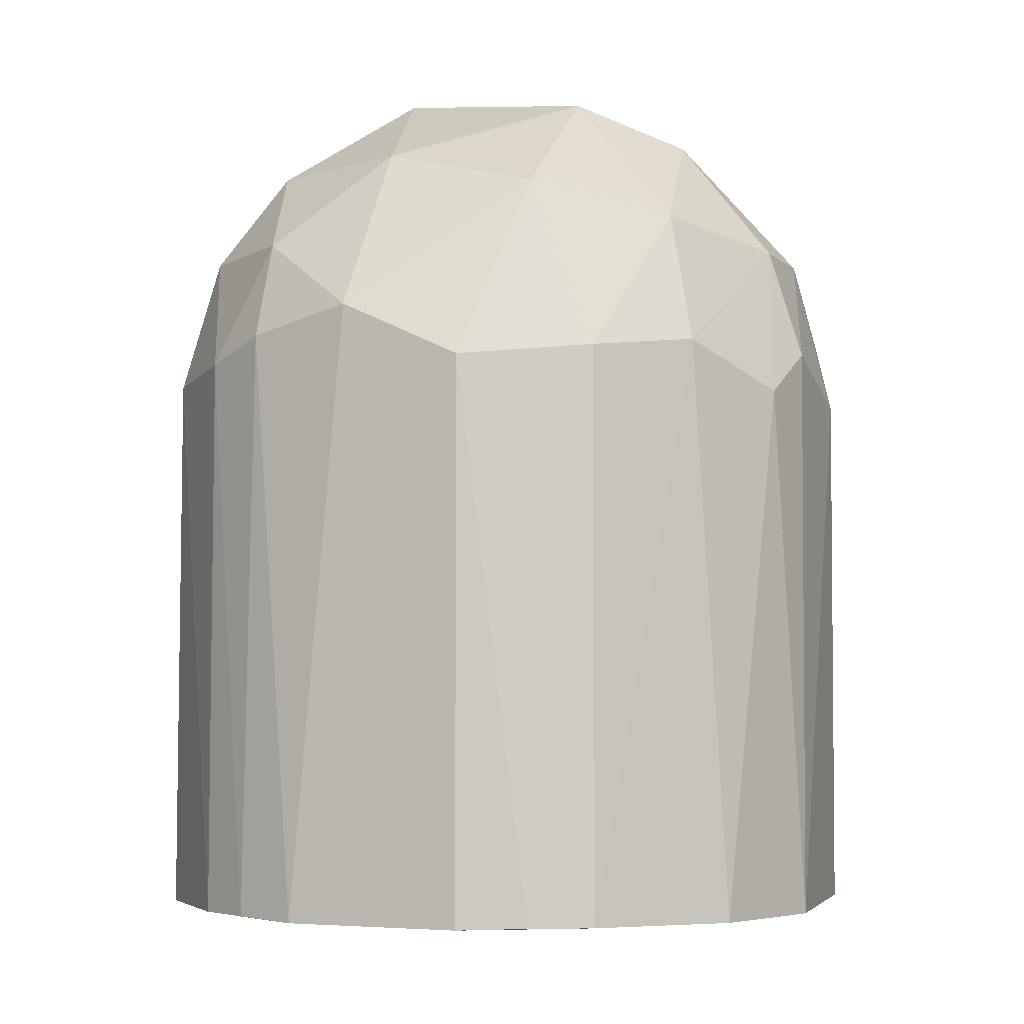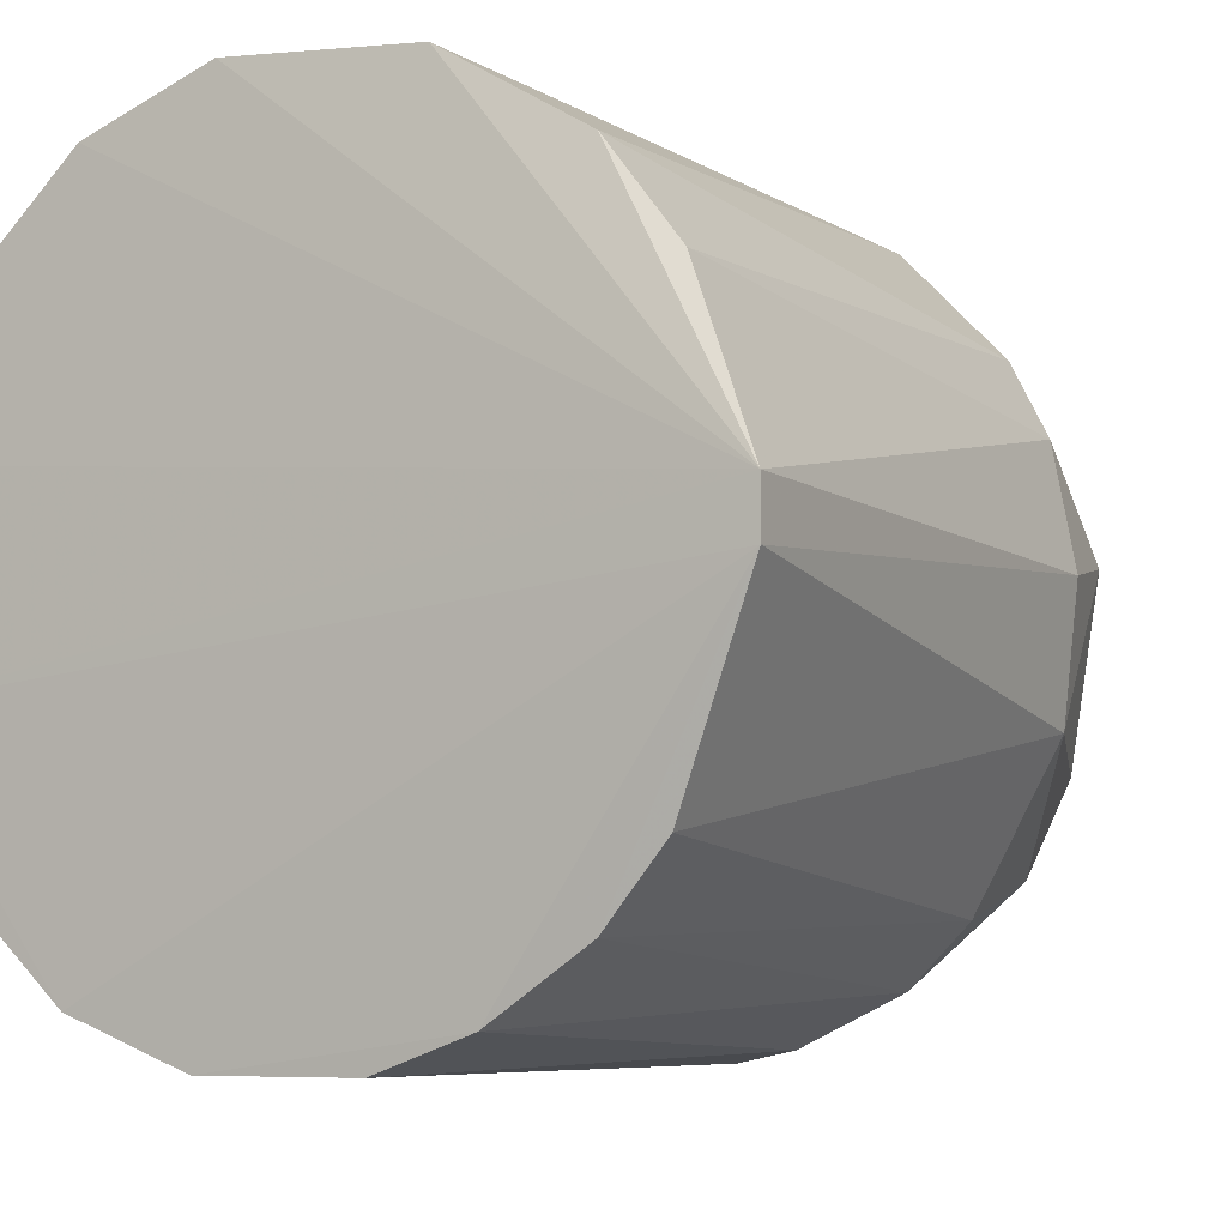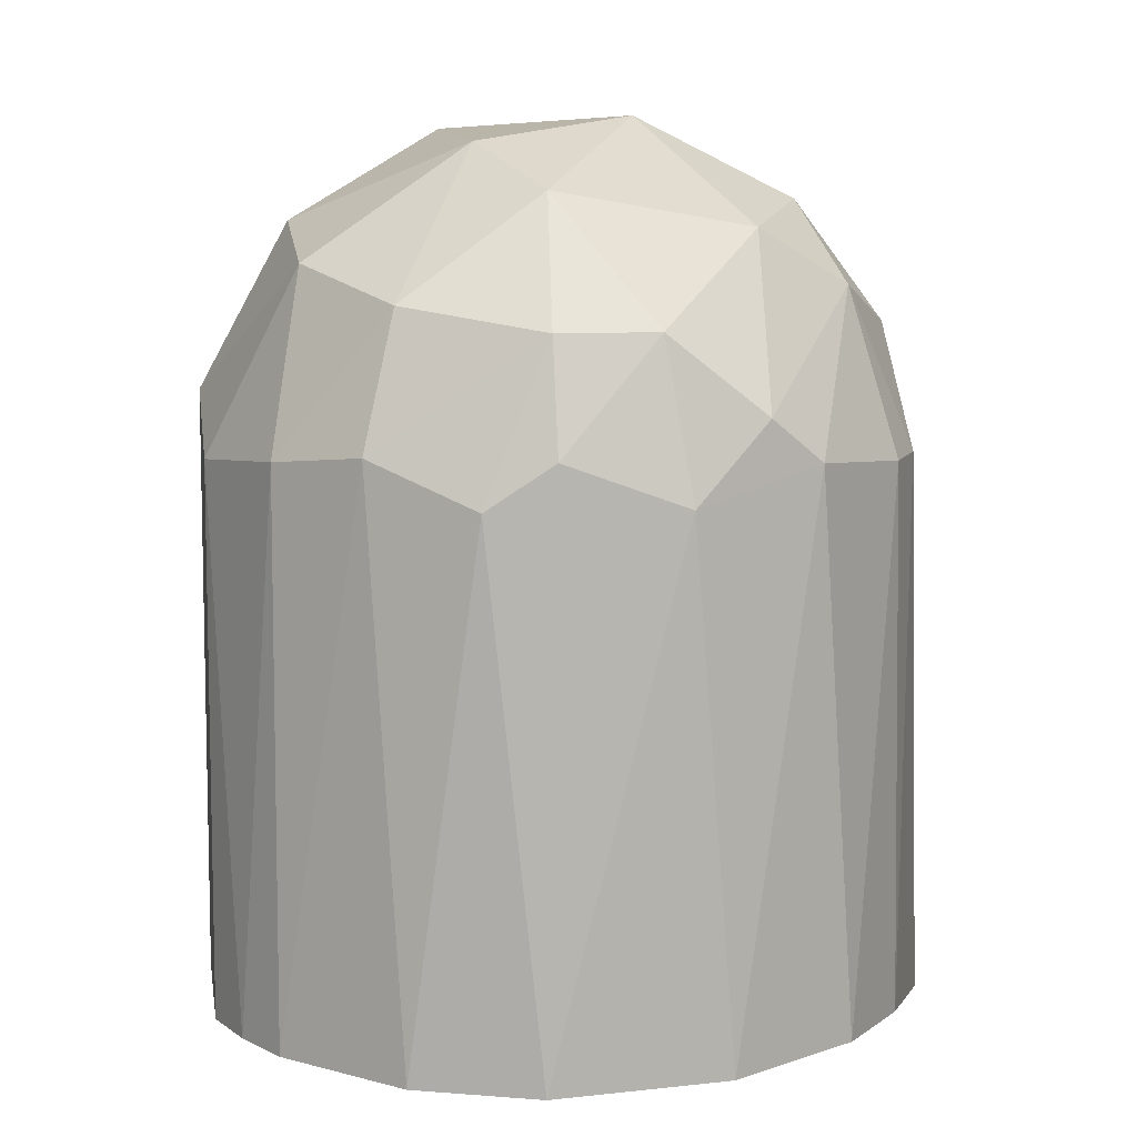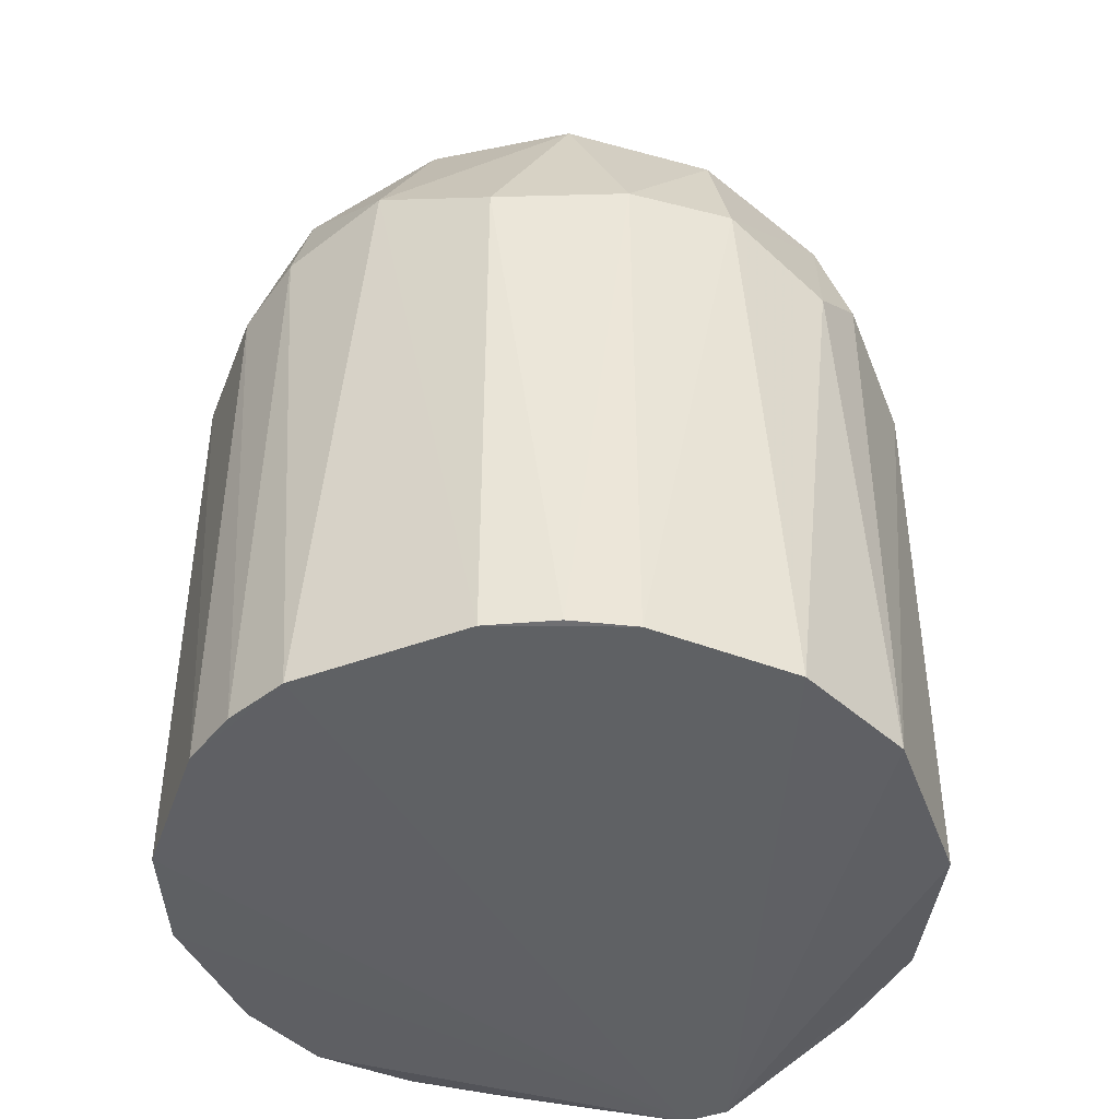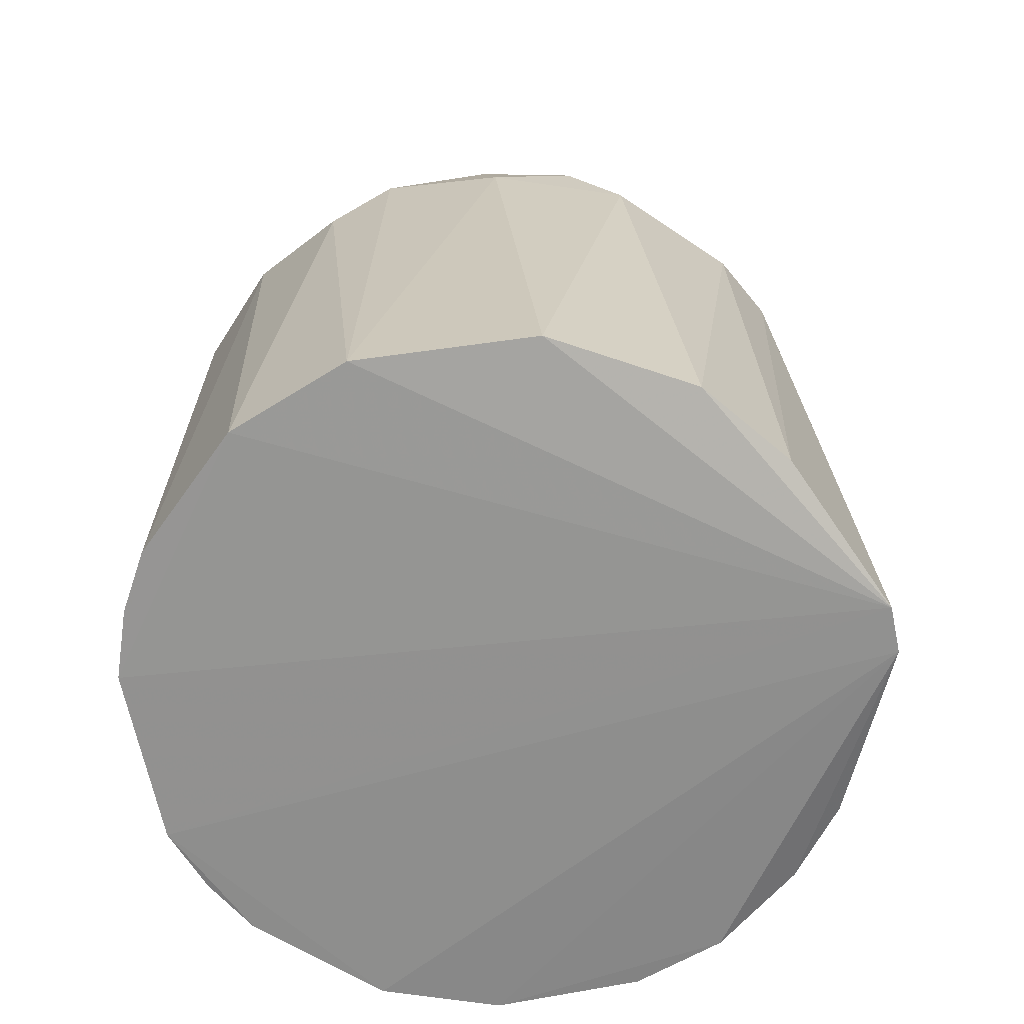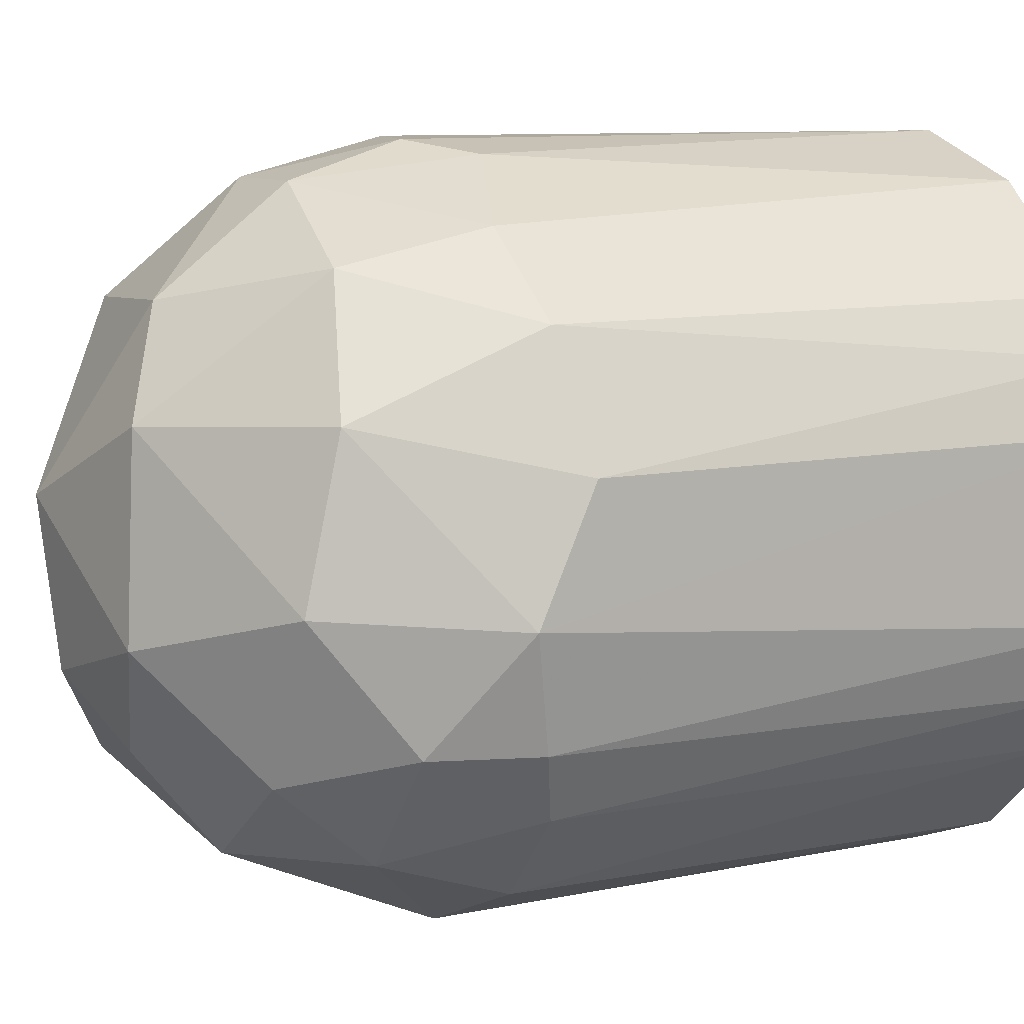
<metadata>
{"format":"obj","ext":"obj","renderer":"f3d","projection":"perspective","resolution":1024,"background":"white","views":[{"elev":-3.9,"azim":-68.2,"up":"+Y"},{"elev":-6.7,"azim":30.0,"up":"+Z"},{"elev":9.3,"azim":-9.2,"up":"+Y"},{"elev":-43.5,"azim":-66.3,"up":"+Y"},{"elev":-66.7,"azim":11.9,"up":"+Y"},{"elev":9.0,"azim":-119.9,"up":"+Z"}]}
</metadata>
<code>
v 0.1782 0.5821 0.0242
v -0.1919 0.2119 -0.04861
v -0.1789 0.2129 -0.08473
v 0.209 0.1975 0.01289
v -0.03381 0.2114 0.195
v -0.1417 0.6175 0.07222
v 0.02086 0.5337 -0.1938
v 0.08095 0.5453 0.1746
v 0.08824 0.2107 -0.1772
v -0.1061 0.6363 -0.09667
v 0.1465 0.5688 -0.1138
v 0.03919 0.6923 0.02432
v -0.1177 0.5273 0.1566
v -0.1007 0.2117 -0.1704
v -0.1789 0.2129 0.08474
v -0.1784 0.5335 -0.07845
v 0.1353 0.2142 0.1445
v -0.1911 0.5156 0.04842
v -0.1116 0.5152 -0.1625
v 0.05717 0.6548 -0.1089
v -0.02747 0.5879 0.1751
v 0.1649 0.5151 0.1081
v 0.1655 0.2139 -0.1085
v 0.1901 0.5094 -0.05436
v 0.08711 0.6359 0.1145
v -0.0517 0.6789 0.06652
v -0.03968 0.2127 -0.1939
v 0.1109 0.5211 -0.1623
v 0.1296 0.6484 -0.01808
v 0.06321 0.2131 0.1875
v -0.02757 0.5278 0.1939
v -0.1007 0.2117 0.1704
v -0.05788 0.6855 -0.03635
v -0.03349 0.6302 -0.1449
v -0.1426 0.6367 -0.01206
v -0.05763 0.5275 -0.1872
v 0.1973 0.5097 0.01216
v -0.1598 0.5212 0.1144
v -0.1915 0.5461 -0.01817
v 0.03906 0.5035 0.1939
v 0.06291 0.5934 -0.1625
v 0.209 0.1975 -0.01287
v -0.02147 0.6548 0.1211
v -0.1919 0.2119 0.04862
v 0.147 0.5091 -0.1322
v -0.09971 0.5997 0.1386
v 0.1109 0.5211 0.1623
v -0.1598 0.5212 -0.1144
v 0.03907 0.2126 -0.194
v 0.1411 0.6054 0.09025
v 0.1725 0.2125 0.09701
v 0.02703 0.6862 -0.06081
v 0.06314 0.5094 -0.1873
v -0.06371 0.5034 0.1873
v -0.1115 0.5873 -0.1383
v 0.1834 0.5153 0.07225
v 0.1535 0.6058 -0.0663
v -0.1609 0.2126 -0.1152
v -0.1609 0.2126 0.1152
v 0.02687 0.588 0.1752
v 0.1236 0.6485 0.04229
v 0.1353 0.2141 -0.1445
v -0.1596 0.5872 -0.07811
v -0.02762 0.6735 -0.09102
f 33 52 64
f 3 2 16
f 5 4 30
f 4 17 30
f 4 5 32
f 26 12 33
f 6 26 35
f 33 10 35
f 26 33 35
f 14 19 36
f 7 27 36
f 27 14 36
f 34 7 36
f 24 1 37
f 6 18 38
f 18 15 38
f 16 2 39
f 18 6 39
f 6 35 39
f 5 30 40
f 31 5 40
f 20 11 41
f 11 28 41
f 7 34 41
f 34 20 41
f 4 2 42
f 2 14 42
f 23 24 42
f 27 9 42
f 14 27 42
f 37 4 42
f 24 37 42
f 25 12 43
f 12 26 43
f 2 4 44
f 15 18 44
f 4 32 44
f 39 2 44
f 18 39 44
f 11 24 45
f 24 23 45
f 28 11 45
f 13 21 46
f 26 6 46
f 6 38 46
f 38 13 46
f 21 43 46
f 43 26 46
f 17 22 47
f 30 17 47
f 8 40 47
f 40 30 47
f 3 16 48
f 27 7 49
f 9 27 49
f 25 8 50
f 47 22 50
f 8 47 50
f 17 4 51
f 22 17 51
f 29 20 52
f 12 29 52
f 33 12 52
f 28 9 53
f 7 41 53
f 41 28 53
f 49 7 53
f 9 49 53
f 21 13 54
f 5 31 54
f 31 21 54
f 32 5 54
f 13 32 54
f 10 34 55
f 36 19 55
f 34 36 55
f 19 48 55
f 37 1 56
f 4 37 56
f 1 50 56
f 50 22 56
f 51 4 56
f 22 51 56
f 11 20 57
f 24 11 57
f 1 24 57
f 29 1 57
f 20 29 57
f 2 3 58
f 14 2 58
f 19 14 58
f 3 48 58
f 48 19 58
f 32 13 59
f 13 38 59
f 38 15 59
f 15 44 59
f 44 32 59
f 8 25 60
f 21 31 60
f 40 8 60
f 31 40 60
f 43 21 60
f 25 43 60
f 12 25 61
f 1 29 61
f 29 12 61
f 50 1 61
f 25 50 61
f 9 28 62
f 42 9 62
f 23 42 62
f 45 23 62
f 28 45 62
f 35 10 63
f 16 39 63
f 39 35 63
f 48 16 63
f 10 55 63
f 55 48 63
f 10 33 64
f 34 10 64
f 20 34 64
f 52 20 64

</code>
